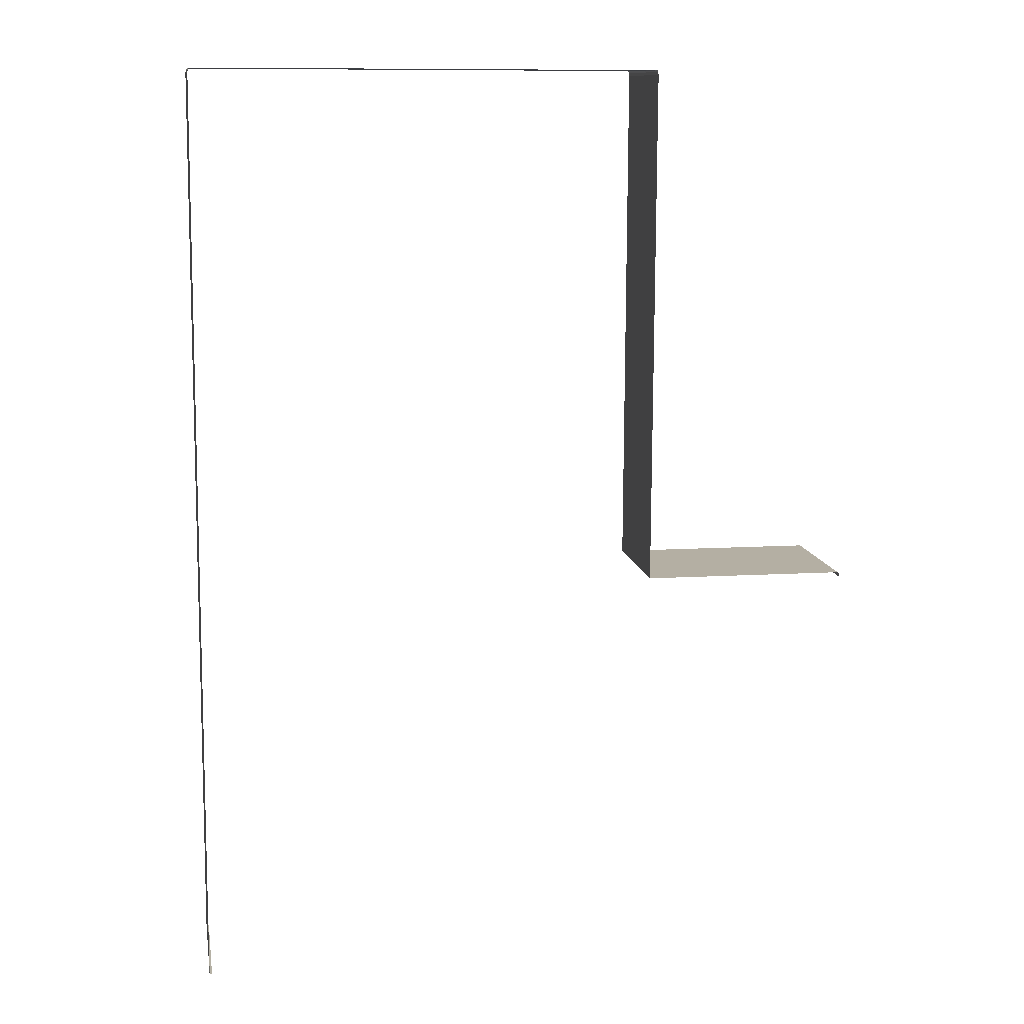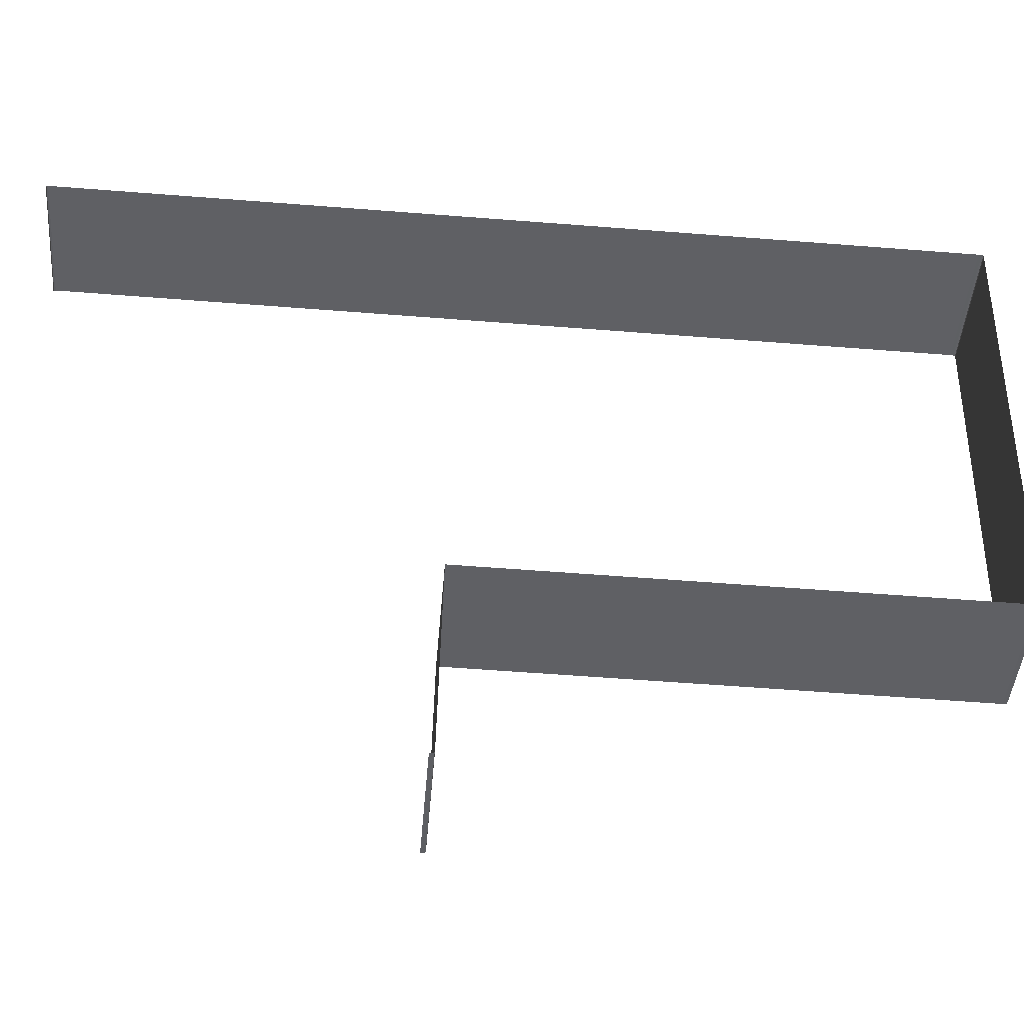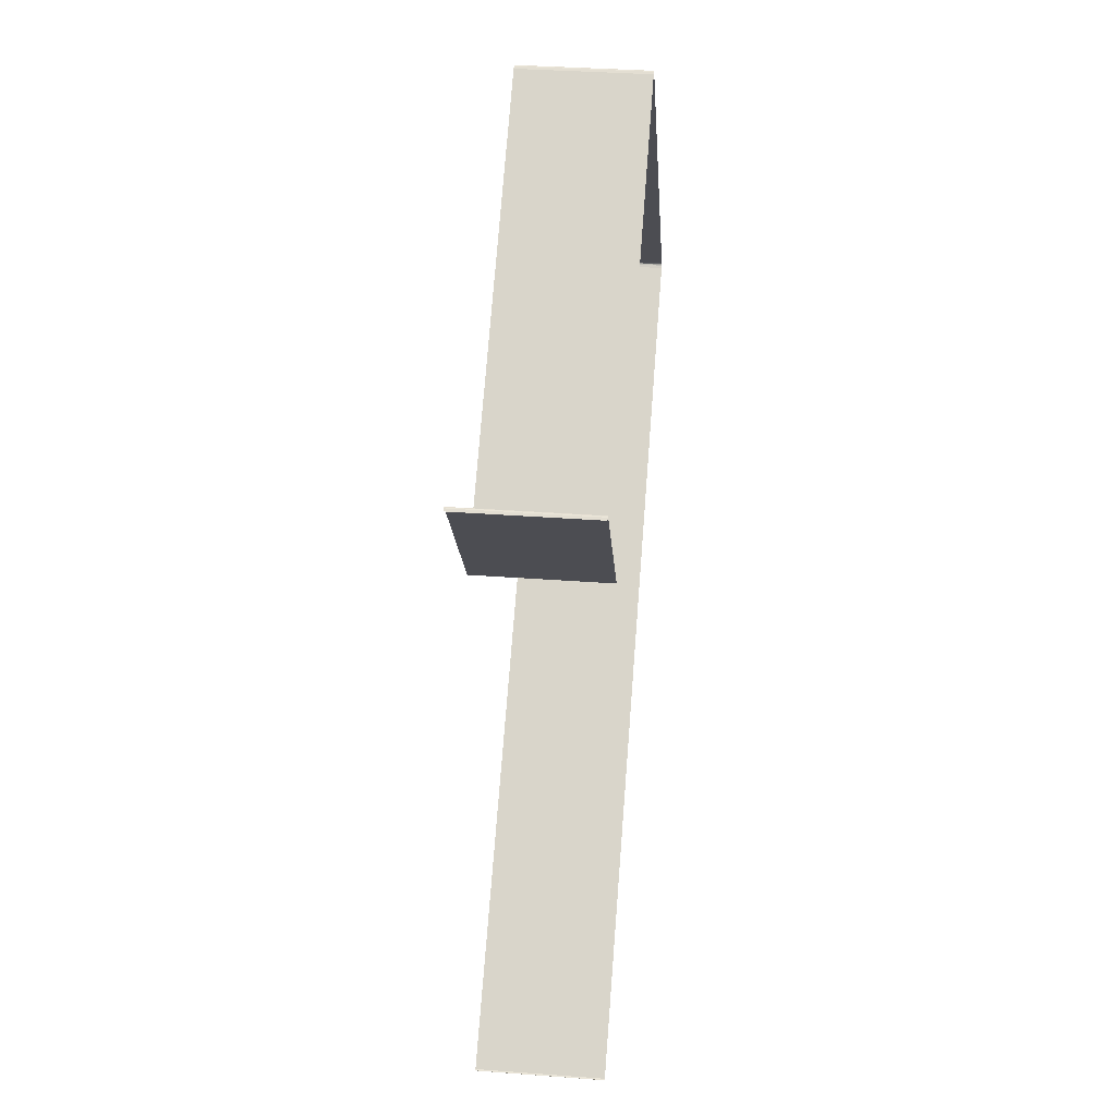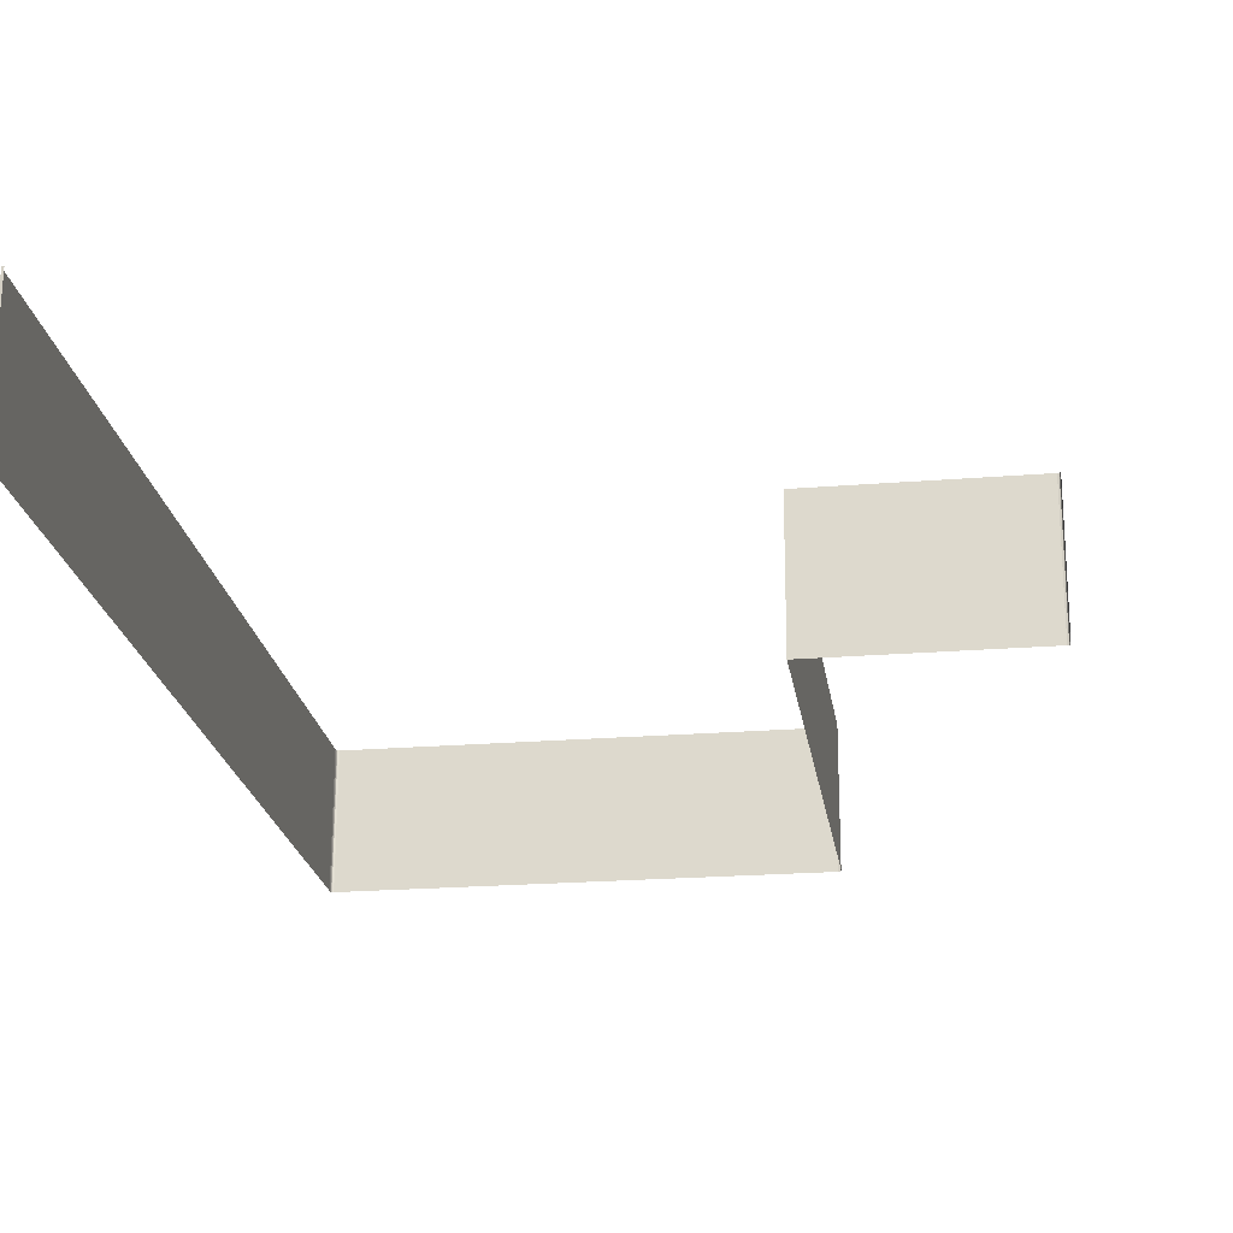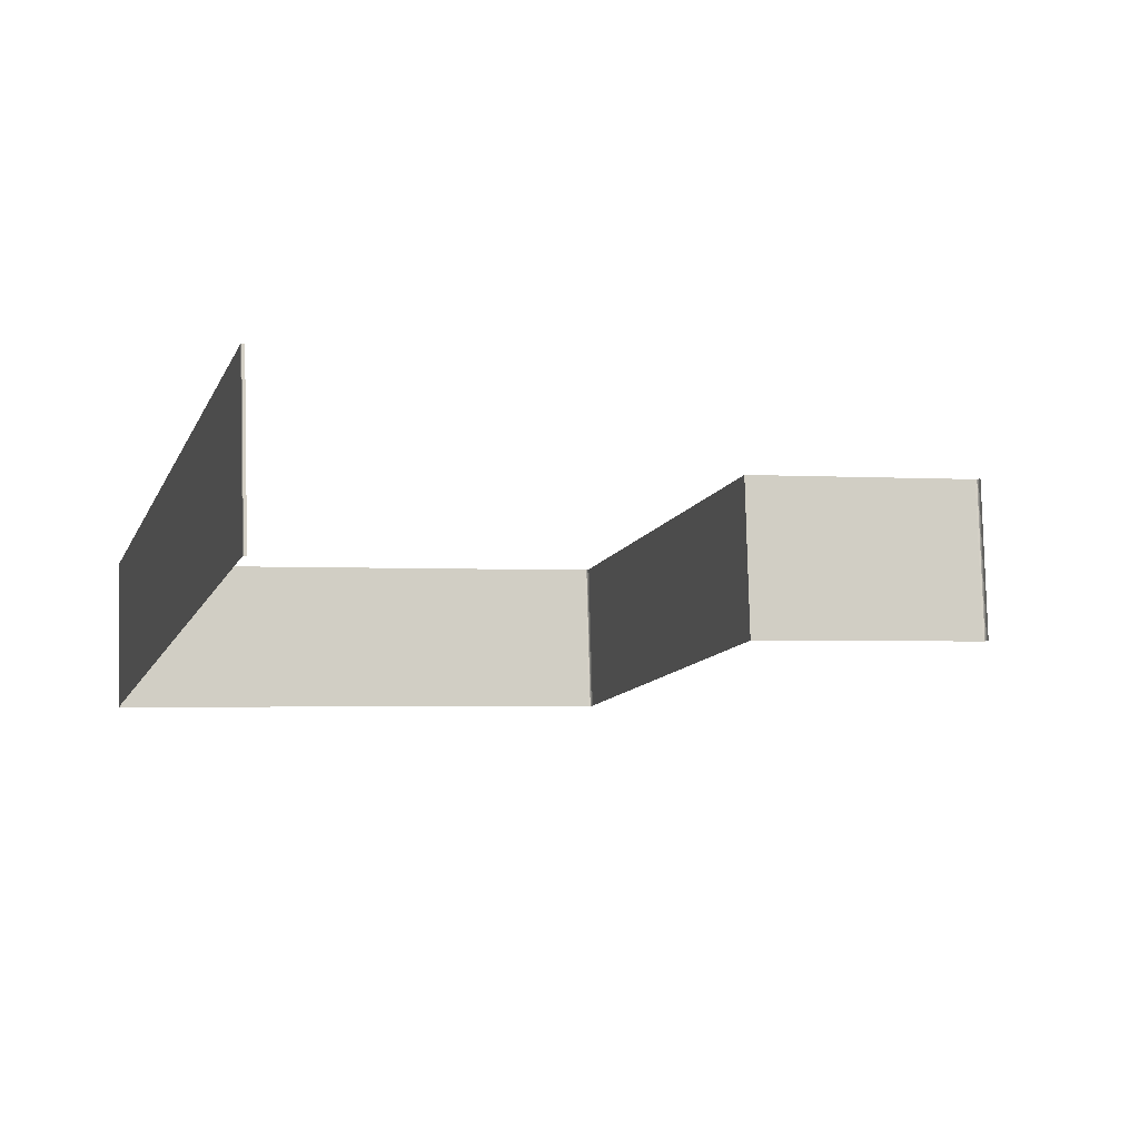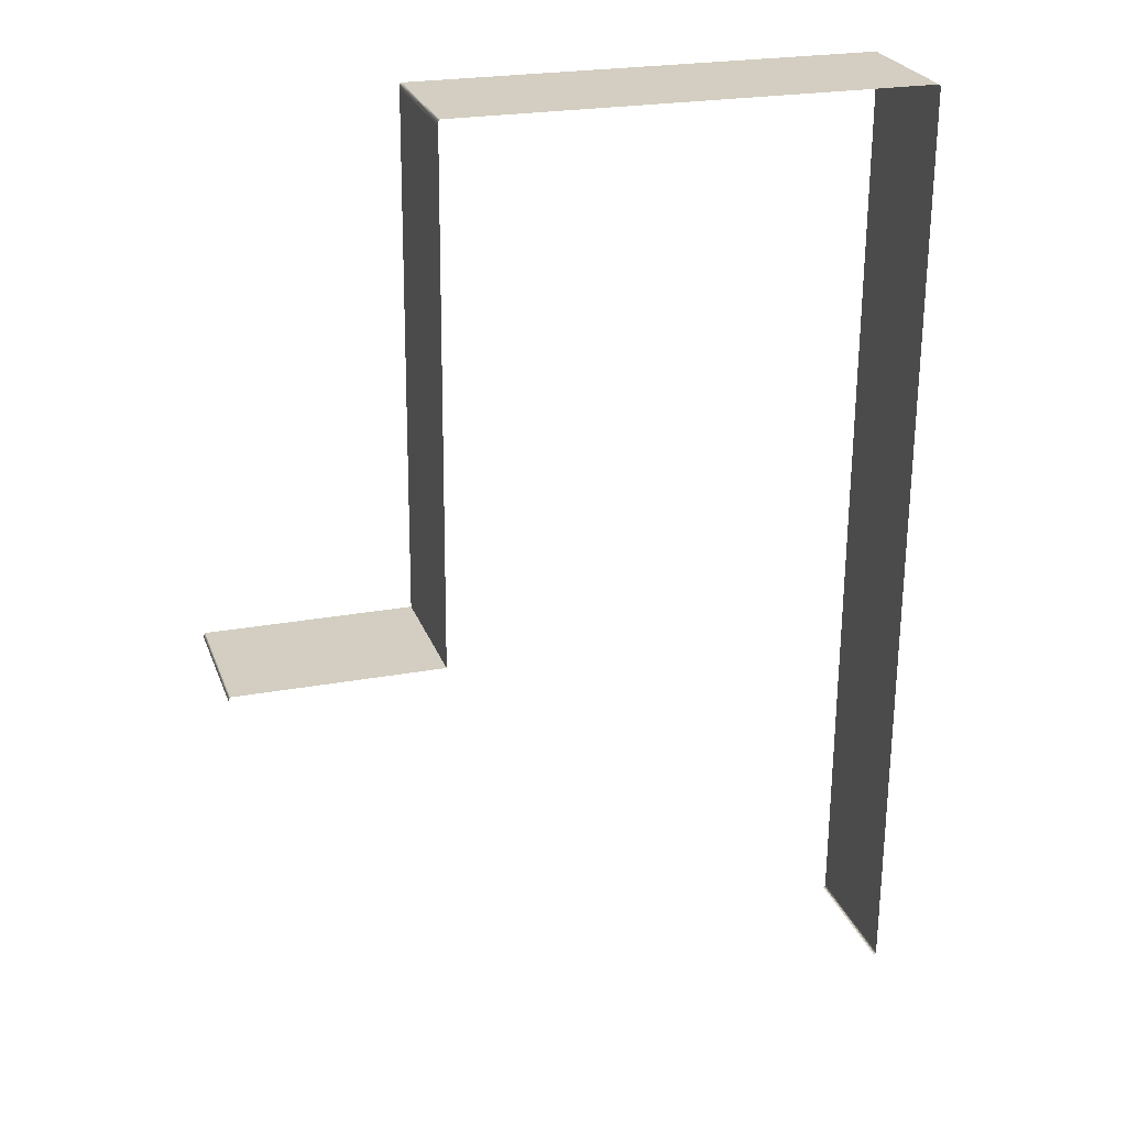
<metadata>
{"format":"obj","ext":"obj","renderer":"f3d","projection":"perspective","resolution":1024,"background":"white","views":[{"elev":15.8,"azim":170.3,"up":"+Z"},{"elev":46.9,"azim":-89.8,"up":"+Y"},{"elev":-17.6,"azim":-87.1,"up":"+Z"},{"elev":-17.8,"azim":-172.6,"up":"+Y"},{"elev":-4.3,"azim":165.0,"up":"+Y"},{"elev":20.3,"azim":-17.8,"up":"+Z"}]}
</metadata>
<code>
o mesh170/mesh170-geometry#mesh170-geometry
v 0.07676 0.003181 0.004948
v 0.07552 0.008334 0.07956
v 0.07545 -0.002592 0.0787
v 0.07683 0.01411 0.005805
v 0.07549 0.008316 0.07979
v 0.07672 0.003191 0.004821
v 0.07541 -0.002611 0.07894
v 0.0768 0.01412 0.005678
v 0.07546 0.00831 0.07987
v 0.07663 0.01412 0.005654
v 0.07538 -0.002617 0.07902
v 0.07655 0.003194 0.004797
v 0.07542 0.008306 0.07992
v 0.07535 -0.00262 0.07906
v 0.07522 -0.002621 0.07909
v 0.07529 0.008305 0.07994
v 0.03841 -0.002319 0.07846
v 0.03848 0.008607 0.07931
v 0.03828 -0.002317 0.07844
v 0.03836 0.00861 0.07929
v 0.03832 0.008614 0.07924
v 0.03824 -0.002312 0.07838
v 0.03829 0.008621 0.07916
v 0.03821 -0.002305 0.0783
v 0.03826 0.00864 0.07892
v 0.03819 -0.002287 0.07806
v 0.03891 0.0115 0.04242
v 0.03884 0.00057 0.04157
v 0.039 0.01186 0.03779
v 0.03892 0.000933 0.03694
v 0.03447 0.000969 0.03686
v 0.03454 0.0119 0.03772
v 0.02271 0.001066 0.03666
v 0.02278 0.01199 0.03752
v 0.02258 0.001068 0.03664
v 0.02266 0.01199 0.0375
v 0.02262 0.012 0.03744
v 0.02254 0.001073 0.03658
v 0.02259 0.01201 0.03736
v 0.02251 0.001079 0.0365
v 0.02257 0.01202 0.03712
v 0.02249 0.001098 0.03627
f 1 2 3
f 2 1 4
f 3 2 1
f 4 1 2
f 5 3 2
f 2 3 5
f 6 4 1
f 1 4 6
f 3 5 7
f 7 5 3
f 4 6 8
f 8 6 4
f 9 7 5
f 5 7 9
f 6 10 8
f 8 10 6
f 7 9 11
f 11 9 7
f 10 6 12
f 12 6 10
f 11 13 14
f 13 11 9
f 14 13 11
f 9 11 13
f 13 15 14
f 14 15 13
f 15 13 16
f 16 13 15
f 16 17 15
f 15 17 16
f 17 16 18
f 18 16 17
f 18 19 17
f 17 19 18
f 19 18 20
f 20 18 19
f 21 19 20
f 20 19 21
f 19 21 22
f 22 21 19
f 23 22 21
f 21 22 23
f 22 23 24
f 24 23 22
f 25 24 23
f 23 24 25
f 24 25 26
f 26 25 24
f 27 26 25
f 25 26 27
f 26 27 28
f 28 27 26
f 29 28 27
f 27 28 29
f 28 29 30
f 30 29 28
f 29 31 30
f 30 31 29
f 31 29 32
f 32 29 31
f 32 33 31
f 31 33 32
f 33 32 34
f 34 32 33
f 34 35 33
f 33 35 34
f 35 34 36
f 36 34 35
f 37 35 36
f 36 35 37
f 35 37 38
f 38 37 35
f 39 38 37
f 37 38 39
f 38 39 40
f 40 39 38
f 41 40 39
f 39 40 41
f 40 41 42
f 42 41 40

</code>
